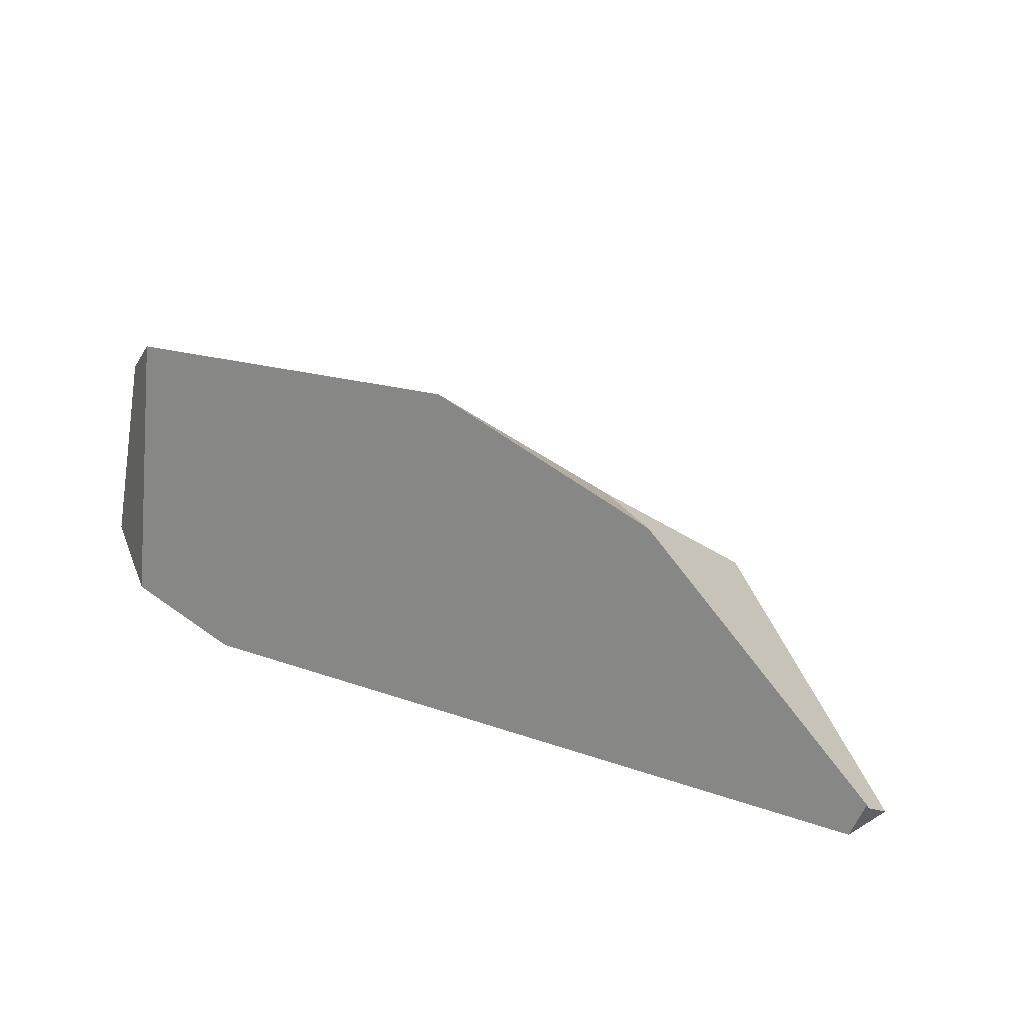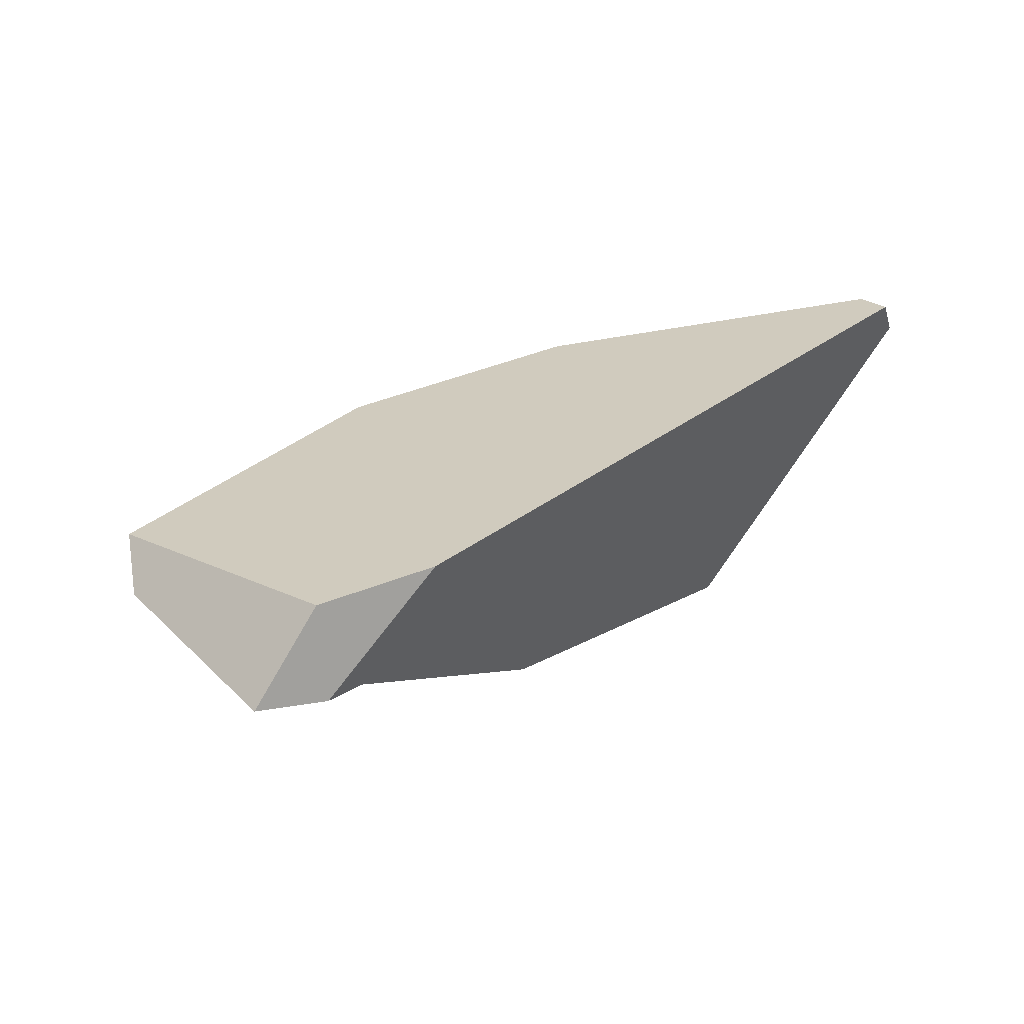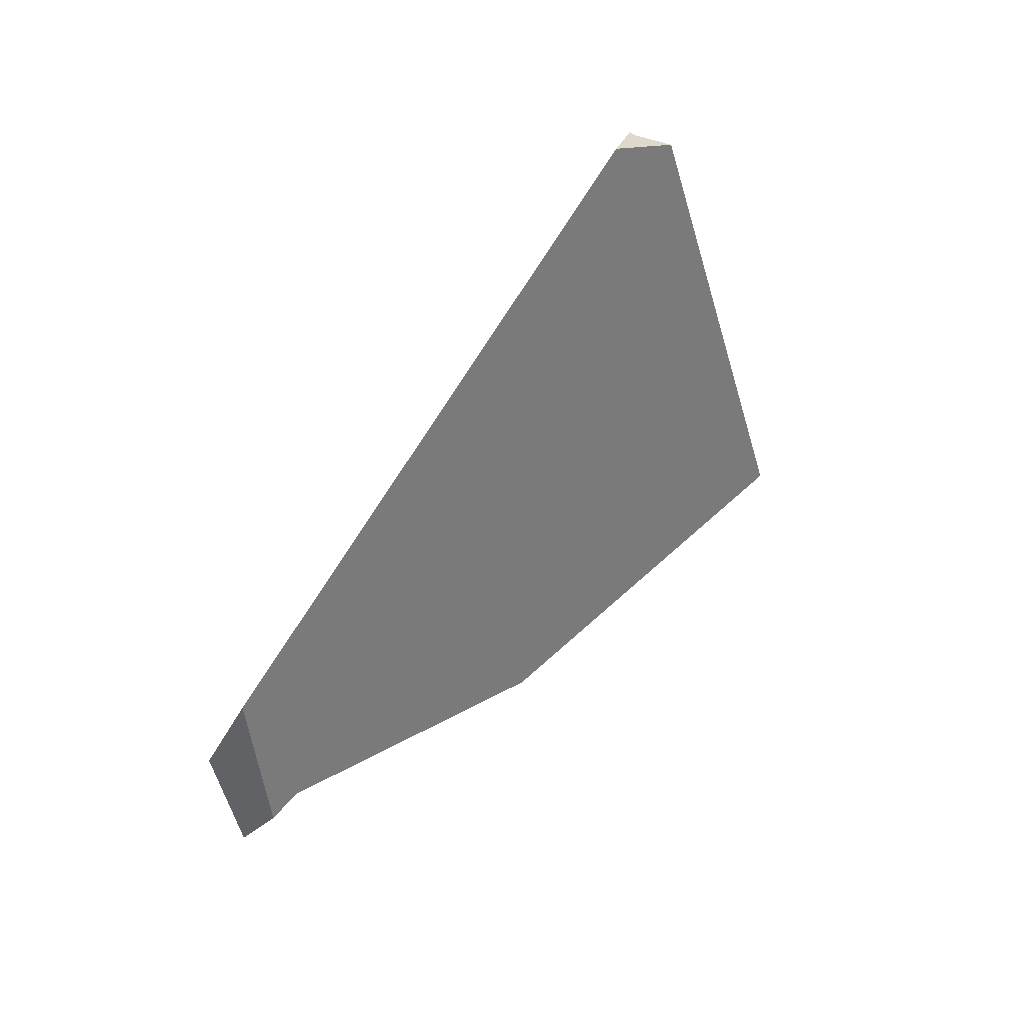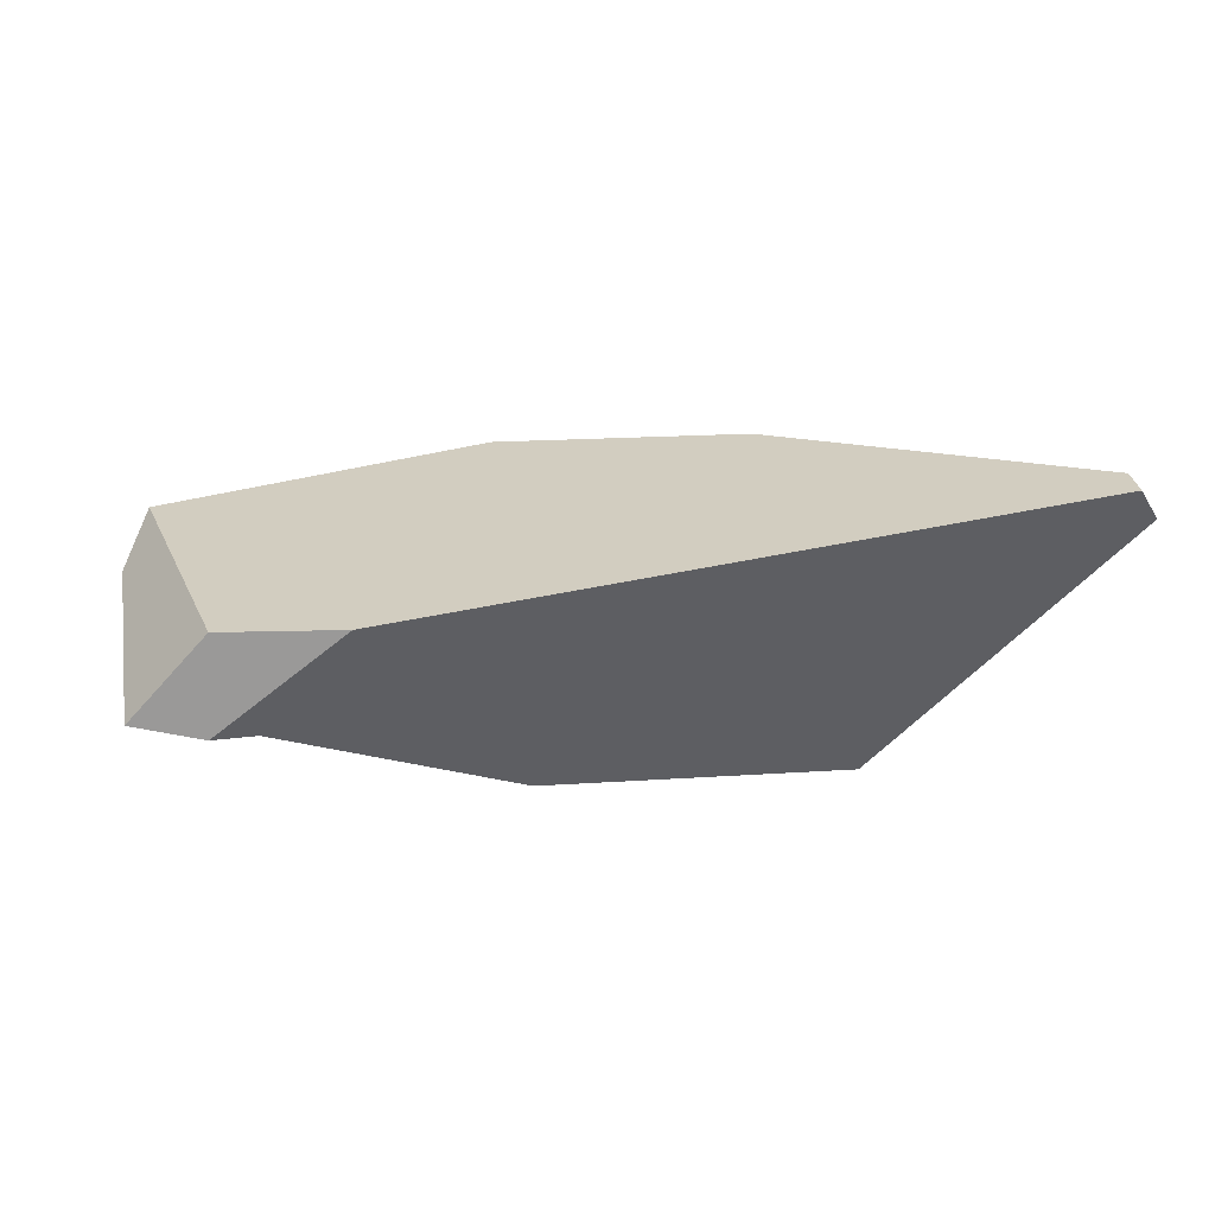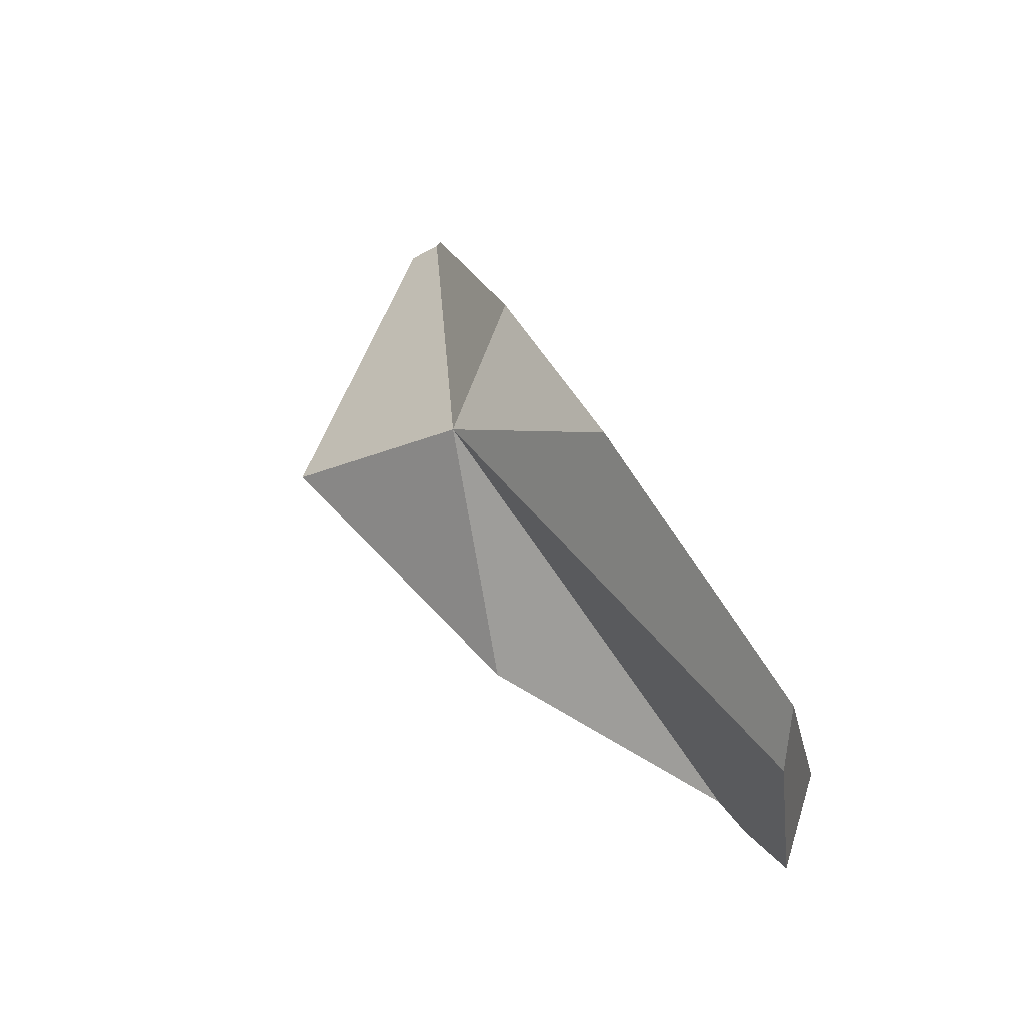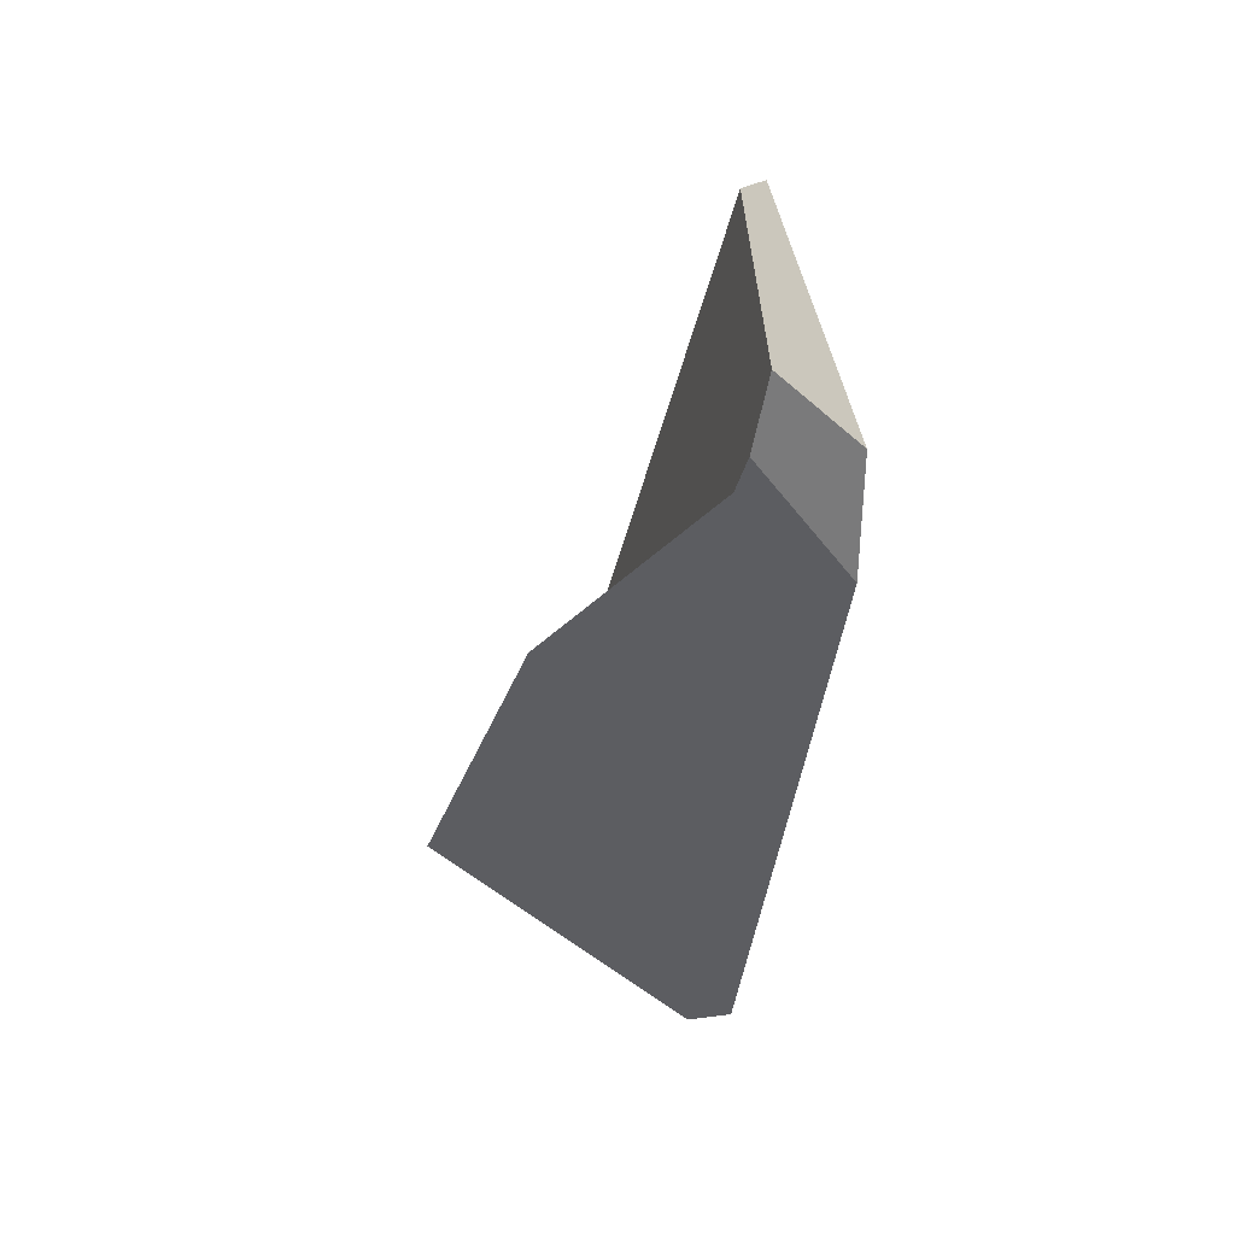
<metadata>
{"format":"obj","ext":"obj","renderer":"f3d","projection":"perspective","resolution":1024,"background":"white","views":[{"elev":36.2,"azim":23.1,"up":"+Y"},{"elev":36.6,"azim":-48.6,"up":"+Z"},{"elev":-65.0,"azim":60.0,"up":"+Y"},{"elev":38.0,"azim":-21.6,"up":"+Z"},{"elev":63.7,"azim":-117.9,"up":"+Y"},{"elev":-34.5,"azim":-93.5,"up":"+Y"}]}
</metadata>
<code>
v -0.02633 2.157 -0.492
v -0.0608 2.21 -0.4454
v -0.01512 2.155 -0.48
v -0.0608 2.21 -0.4454
v -0.02633 2.157 -0.492
v -0.1301 2.159 -0.4649
v -0.2054 2.156 -0.4191
v -0.0608 2.21 -0.4454
v -0.1301 2.159 -0.4649
v -0.2184 2.156 -0.4168
v -0.0608 2.21 -0.4454
v -0.2054 2.156 -0.4191
v -0.2237 2.159 -0.4159
v -0.2369 2.166 -0.4137
v -0.2242 2.236 -0.417
v -0.0608 2.21 -0.4454
v -0.2242 2.236 -0.417
v -0.1072 2.256 -0.4143
v -0.0608 2.21 -0.4454
v -0.1072 2.256 -0.4143
v -0.03404 2.226 -0.411
v 0.04783 2.15 -0.3974
v -0.0608 2.21 -0.4454
v -0.03404 2.226 -0.411
v 0.04831 2.148 -0.3989
v 0.05123 2.14 -0.409
v 0.04831 2.148 -0.3989
v -0.01512 2.155 -0.48
v 0.05123 2.14 -0.409
v 0.0291 2.139 -0.394
v -0.1301 2.159 -0.4649
v -0.02633 2.157 -0.492
v -0.2054 2.156 -0.4191
v -0.2139 2.155 -0.4132
v -0.18 2.149 -0.3867
v -0.18 2.149 -0.3867
v 0.0291 2.139 -0.394
v -0.1846 2.151 -0.3869
v -0.18 2.149 -0.3867
v -0.1846 2.151 -0.3869
v -0.2139 2.155 -0.4132
v -0.1859 2.152 -0.387
v -0.2135 2.164 -0.3884
v -0.2237 2.159 -0.4159
v -0.2369 2.166 -0.4137
v -0.2375 2.166 -0.4134
v -0.2377 2.166 -0.4135
v -0.2377 2.166 -0.4135
v -0.2242 2.236 -0.417
v -0.2377 2.166 -0.4135
v -0.2125 2.221 -0.4015
v -0.2125 2.222 -0.4018
v -0.212 2.252 -0.4085
v -0.2125 2.222 -0.4018
v 0.04667 2.146 -0.3965
v -0.212 2.252 -0.4085
v 0.04538 2.142 -0.3955
v -0.2125 2.221 -0.4015
v -0.2135 2.164 -0.3884
v -0.1859 2.152 -0.387
v 0.04402 2.138 -0.3945
v 0.04811 2.139 -0.4008
v 0.04538 2.142 -0.3955
v 0.04402 2.138 -0.3945
v 0.04831 2.148 -0.3989
v 0.05249 2.14 -0.4076
v 0.05138 2.14 -0.4088
v 0.05249 2.14 -0.4076
v 0.05138 2.14 -0.4088
v 0.04811 2.139 -0.4008
v 0.05249 2.14 -0.4076
v 0.04402 2.138 -0.3945
v 0.04667 2.146 -0.3965
v 0.04744 2.149 -0.3971
v 0.04782 2.15 -0.3974
v 0.04782 2.15 -0.3974
v -0.03404 2.226 -0.411
v 0.04744 2.149 -0.3971
v -0.1072 2.256 -0.4143
v -0.212 2.252 -0.4085
v -0.2135 2.164 -0.3884
v -0.2375 2.166 -0.4134
v -0.2184 2.156 -0.4168
v -0.2184 2.156 -0.4168
f 1 2 3
f 4 5 6
f 7 8 9
f 10 11 12
f 13 11 10
f 11 13 14
f 11 14 15
f 16 17 18
f 19 20 21
f 22 23 24
f 25 23 22
f 26 2 27
f 3 2 26
f 28 29 30
f 31 28 30
f 28 31 32
f 33 31 30
f 30 34 33
f 30 35 34
f 36 37 38
f 39 40 41
f 41 40 42
f 41 42 43
f 43 44 41
f 44 43 45
f 45 43 46
f 45 46 47
f 15 14 48
f 49 50 51
f 52 49 51
f 52 53 49
f 54 55 56
f 54 57 55
f 58 57 54
f 59 57 58
f 60 57 59
f 60 37 57
f 38 37 60
f 57 37 61
f 62 63 64
f 62 65 63
f 66 65 62
f 67 27 68
f 26 27 67
f 69 70 29
f 71 70 69
f 70 30 29
f 30 70 72
f 65 73 63
f 65 74 73
f 65 75 74
f 76 77 78
f 78 77 79
f 79 55 78
f 56 55 79
f 18 17 80
f 81 51 82
f 51 50 82
f 41 44 83
f 33 34 84

</code>
